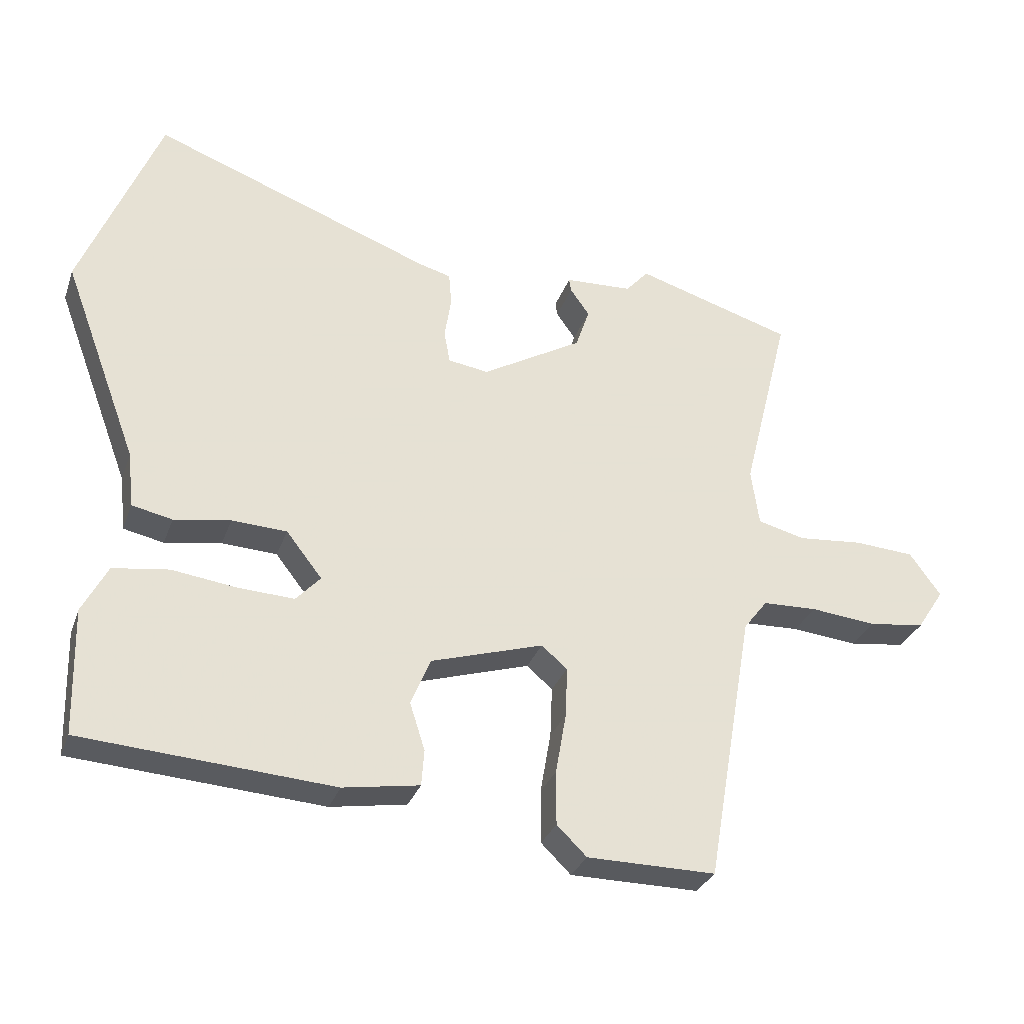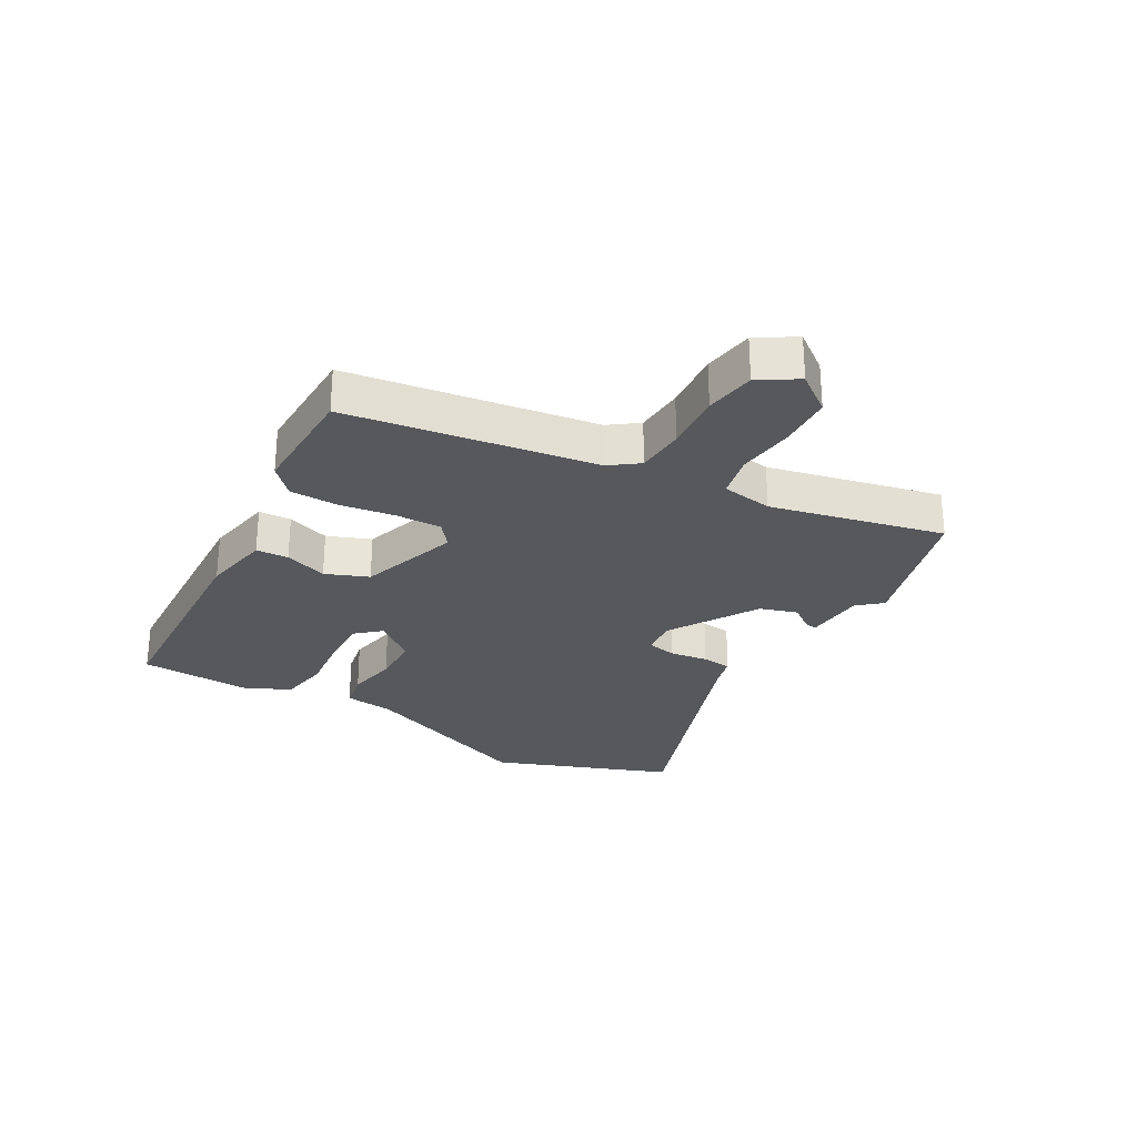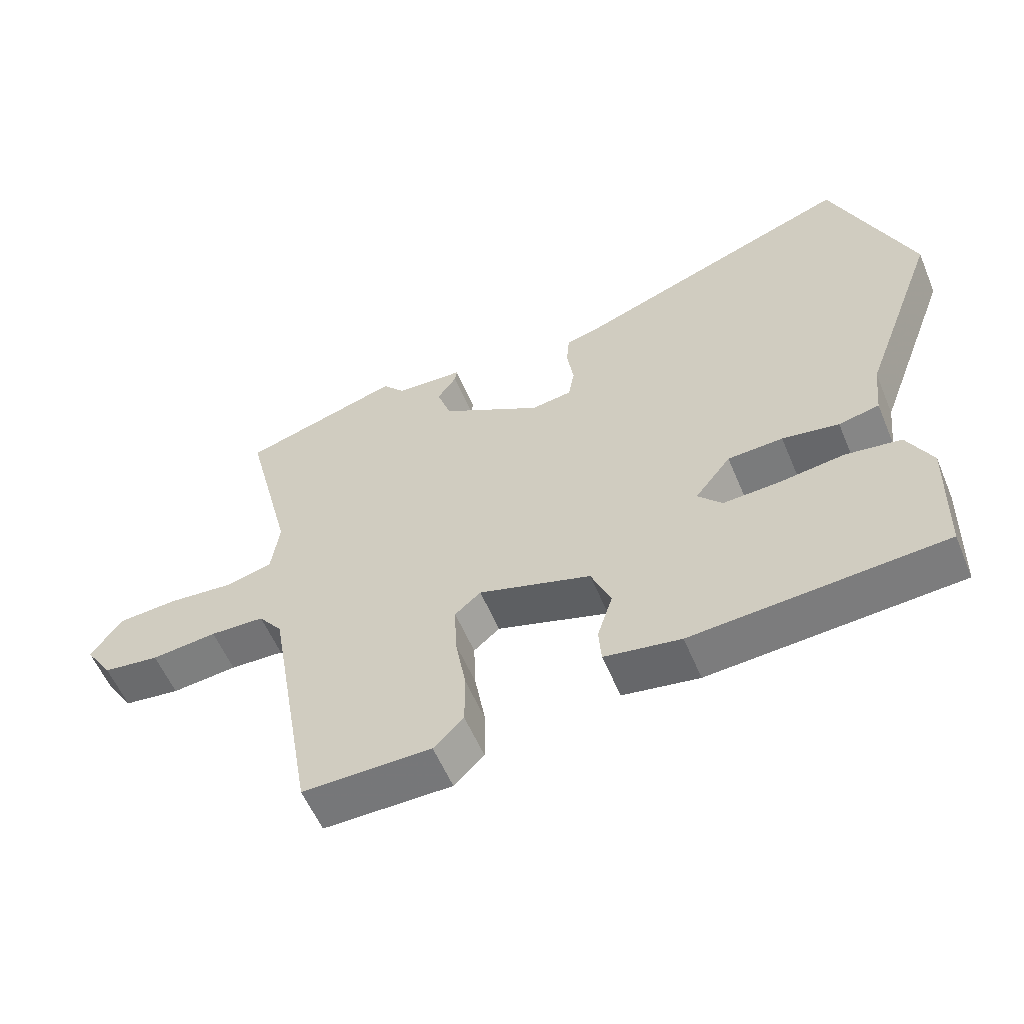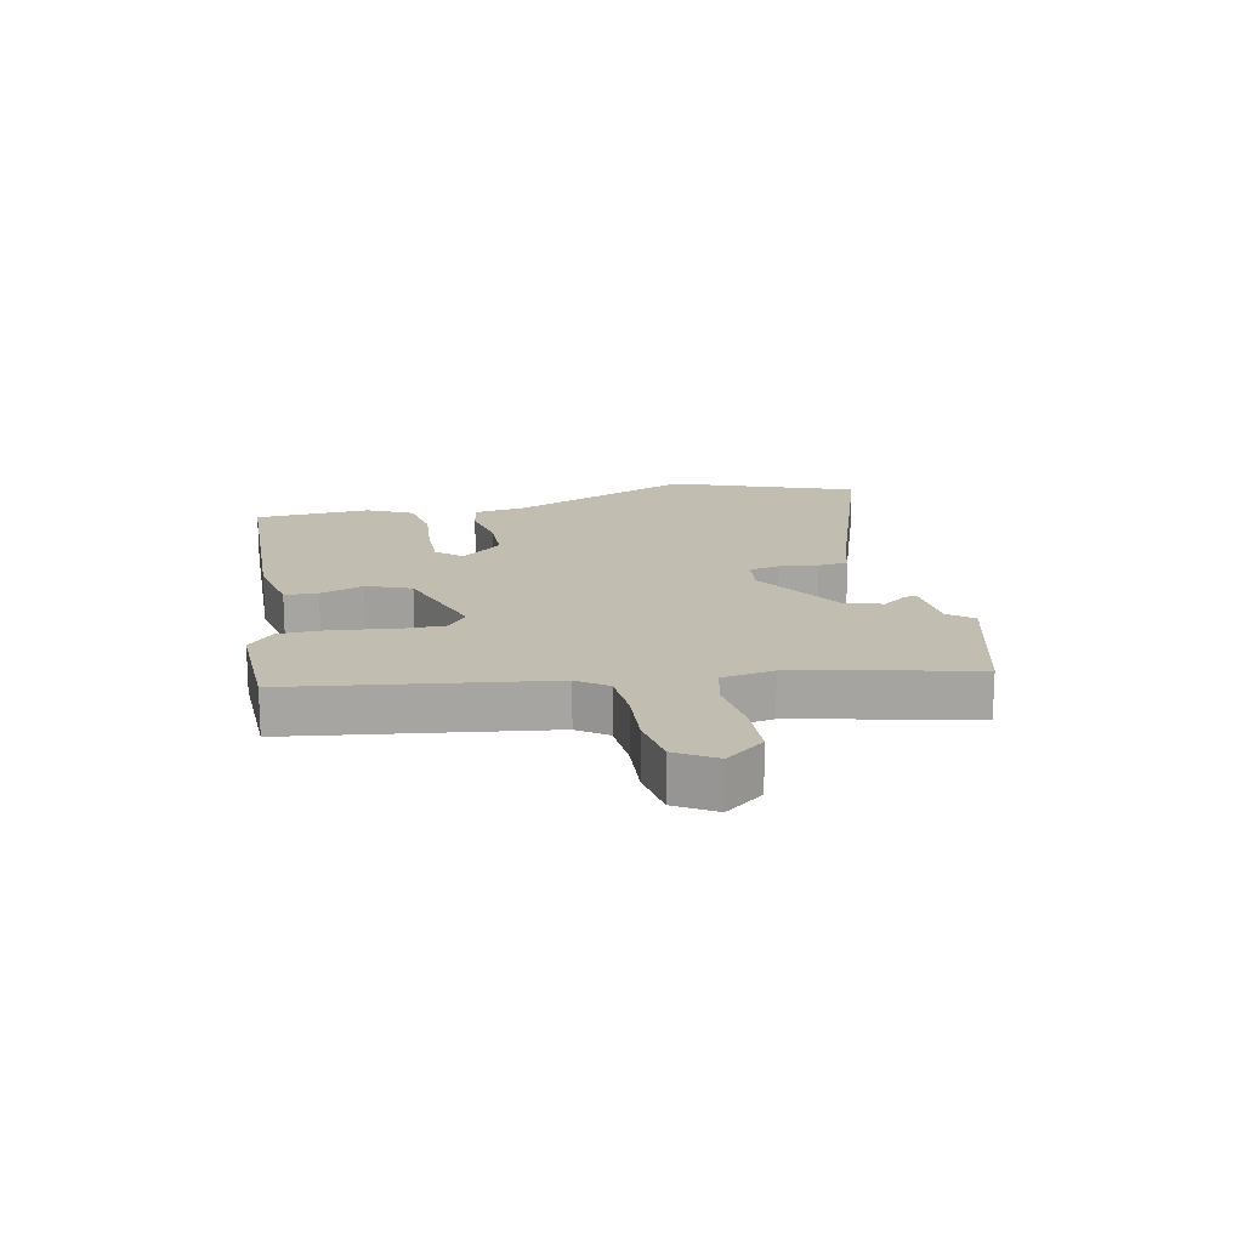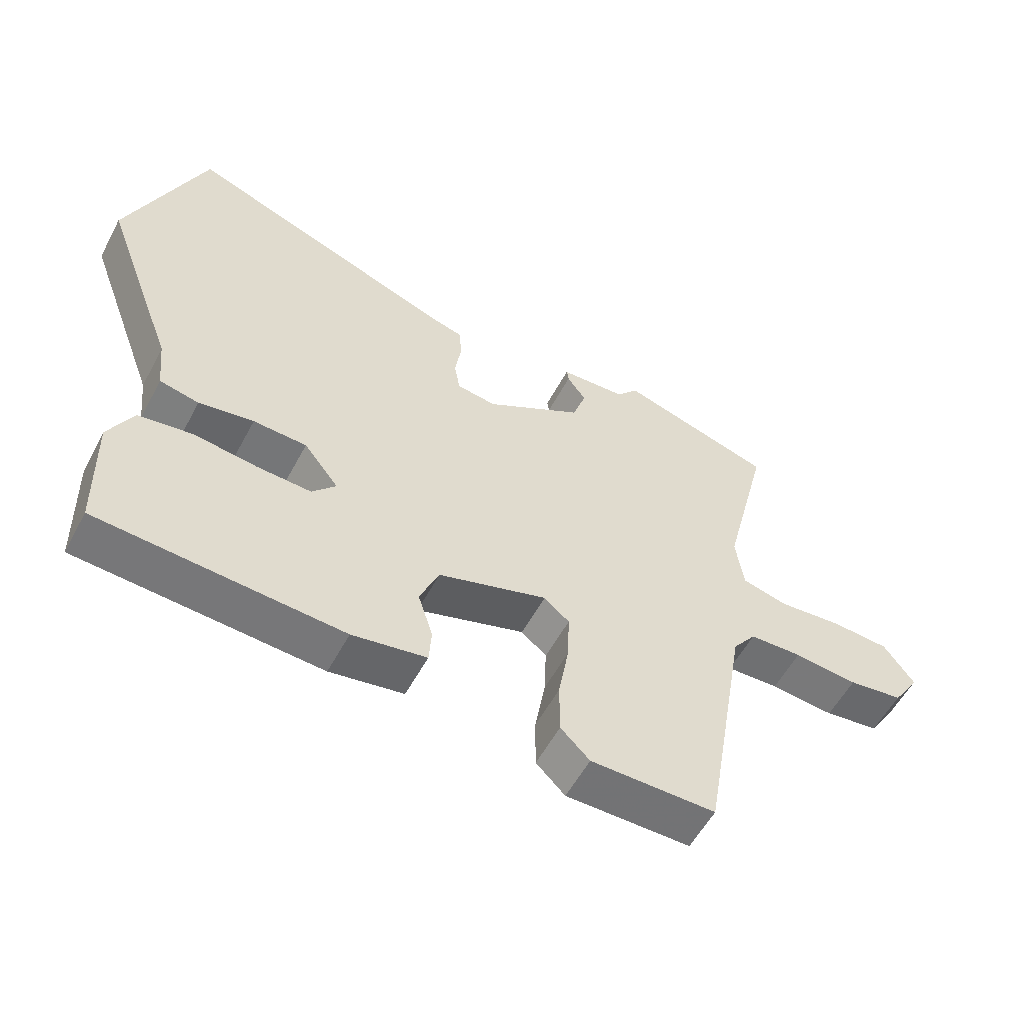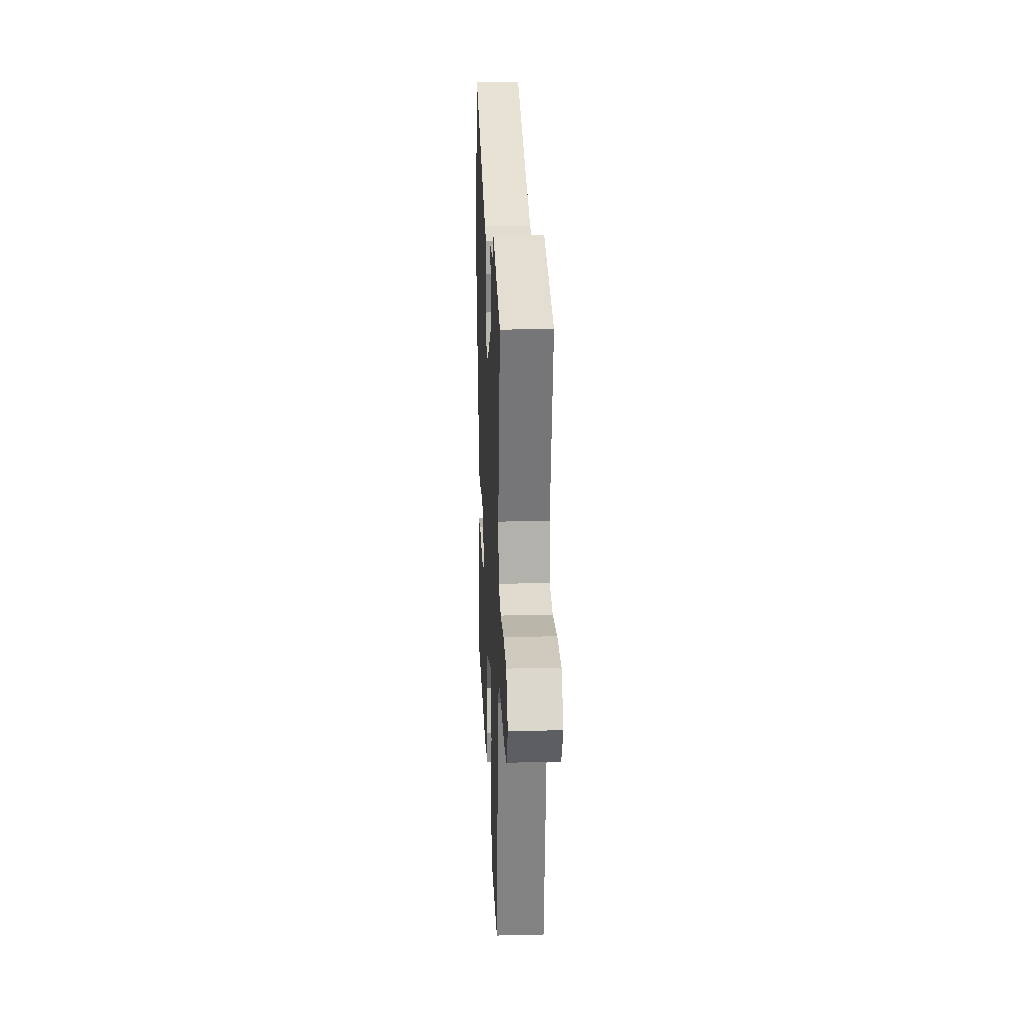
<metadata>
{"format":"obj","ext":"obj","renderer":"f3d","projection":"perspective","resolution":1024,"background":"white","views":[{"elev":-30.8,"azim":162.2,"up":"+Z"},{"elev":-27.7,"azim":-121.0,"up":"+Y"},{"elev":-57.0,"azim":22.6,"up":"+Z"},{"elev":16.7,"azim":-103.8,"up":"+Y"},{"elev":-55.8,"azim":152.2,"up":"+Z"},{"elev":19.2,"azim":-92.4,"up":"+Z"}]}
</metadata>
<code>
v -0.435 0.07 -0.511
v -0.506 0.07 -0.099
v -0.542 0.07 -0.052
v -0.624 0.07 -0.049
v -0.723 0.07 -0.059
v -0.808 0.07 -0.048
v -0.849 0.07 0.015
v -0.802 0.07 0.08
v -0.712 0.07 0.086
v -0.614 0.07 0.077
v -0.542 0.07 0.095
v -0.53 0.07 0.181
v -0.602 0.07 0.469
v -0.364 0.07 0.541
v -0.33 0.07 0.502
v -0.228 0.07 0.497
v -0.231 0.07 0.477
v -0.26 0.07 0.436
v -0.239 0.07 0.374
v -0.088 0.07 0.286
v -0.027 0.07 0.295
v -0.018 0.07 0.344
v -0.028 0.07 0.408
v -0.024 0.07 0.458
v 0.024 0.07 0.471
v 0.448 0.07 0.629
v 0.567 0.07 0.332
v 0.453 0.07 0.028
v 0.444 0.07 -0.056
v 0.383 0.07 -0.069
v 0.298 0.07 -0.055
v 0.215 0.07 -0.059
v 0.161 0.07 -0.128
v 0.198 0.07 -0.168
v 0.281 0.07 -0.164
v 0.38 0.07 -0.151
v 0.464 0.07 -0.163
v 0.502 0.07 -0.236
v 0.497 0.07 -0.426
v 0.119 0.07 -0.452
v 0.004 0.07 -0.433
v 0 0.07 -0.379
v 0.023 0.07 -0.307
v -0.007 0.07 -0.236
v -0.176 0.07 -0.184
v -0.215 0.07 -0.217
v -0.212 0.07 -0.293
v -0.196 0.07 -0.385
v -0.196 0.07 -0.466
v -0.241 0.07 -0.51
v -0.435 0 -0.511
v -0.506 0 -0.099
v -0.542 0 -0.052
v -0.624 0 -0.049
v -0.723 0 -0.059
v -0.808 0 -0.048
v -0.849 0 0.015
v -0.802 0 0.08
v -0.712 0 0.086
v -0.614 0 0.077
v -0.542 0 0.095
v -0.53 0 0.181
v -0.602 0 0.469
v -0.364 0 0.541
v -0.33 0 0.502
v -0.228 0 0.497
v -0.231 0 0.477
v -0.26 0 0.436
v -0.239 0 0.374
v -0.088 0 0.286
v -0.027 0 0.295
v -0.018 0 0.344
v -0.028 0 0.408
v -0.024 0 0.458
v 0.024 0 0.471
v 0.448 0 0.629
v 0.567 0 0.332
v 0.453 0 0.028
v 0.444 0 -0.056
v 0.383 0 -0.069
v 0.298 0 -0.055
v 0.215 0 -0.059
v 0.161 0 -0.128
v 0.198 0 -0.168
v 0.281 0 -0.164
v 0.38 0 -0.151
v 0.464 0 -0.163
v 0.502 0 -0.236
v 0.497 0 -0.426
v 0.119 0 -0.452
v 0.004 0 -0.433
v 0 0 -0.379
v 0.023 0 -0.307
v -0.007 0 -0.236
v -0.176 0 -0.184
v -0.215 0 -0.217
v -0.212 0 -0.293
v -0.196 0 -0.385
v -0.196 0 -0.466
v -0.241 0 -0.51
f 47 48 49 50
f 46 47 50 1
f 40 41 42 43
f 40 43 44
f 39 40 44
f 38 39 44
f 35 36 37 38
f 34 35 38 44
f 33 34 44 45
f 28 29 30 31
f 28 31 32
f 25 26 27 28
f 25 28 32
f 22 23 24 25
f 21 22 25 32
f 20 21 32 33
f 15 16 17 18
f 15 18 19
f 12 13 14 15
f 11 12 15 19
f 7 8 9 10
f 7 10 11
f 4 5 6 7
f 3 4 7 11
f 2 3 11 19
f 46 1 2 19
f 19 20 33 45
f 19 45 46
f 100 99 98 97
f 51 100 97 96
f 93 92 91 90
f 94 93 90
f 94 90 89
f 94 89 88
f 88 87 86 85
f 94 88 85 84
f 95 94 84 83
f 81 80 79 78
f 82 81 78
f 78 77 76 75
f 82 78 75
f 75 74 73 72
f 82 75 72 71
f 83 82 71 70
f 68 67 66 65
f 69 68 65
f 65 64 63 62
f 69 65 62 61
f 60 59 58 57
f 61 60 57
f 57 56 55 54
f 61 57 54 53
f 69 61 53 52
f 69 52 51 96
f 95 83 70 69
f 96 95 69
f 1 51 52 2
f 2 52 53 3
f 3 53 54 4
f 4 54 55 5
f 5 55 56 6
f 6 56 57 7
f 7 57 58 8
f 8 58 59 9
f 9 59 60 10
f 10 60 61 11
f 11 61 62 12
f 12 62 63 13
f 13 63 64 14
f 14 64 65 15
f 15 65 66 16
f 16 66 67 17
f 17 67 68 18
f 18 68 69 19
f 19 69 70 20
f 20 70 71 21
f 21 71 72 22
f 22 72 73 23
f 23 73 74 24
f 24 74 75 25
f 25 75 76 26
f 26 76 77 27
f 27 77 78 28
f 28 78 79 29
f 29 79 80 30
f 30 80 81 31
f 31 81 82 32
f 32 82 83 33
f 33 83 84 34
f 34 84 85 35
f 35 85 86 36
f 36 86 87 37
f 37 87 88 38
f 38 88 89 39
f 39 89 90 40
f 40 90 91 41
f 41 91 92 42
f 42 92 93 43
f 43 93 94 44
f 44 94 95 45
f 45 95 96 46
f 46 96 97 47
f 47 97 98 48
f 48 98 99 49
f 49 99 100 50
f 50 100 51 1

</code>
